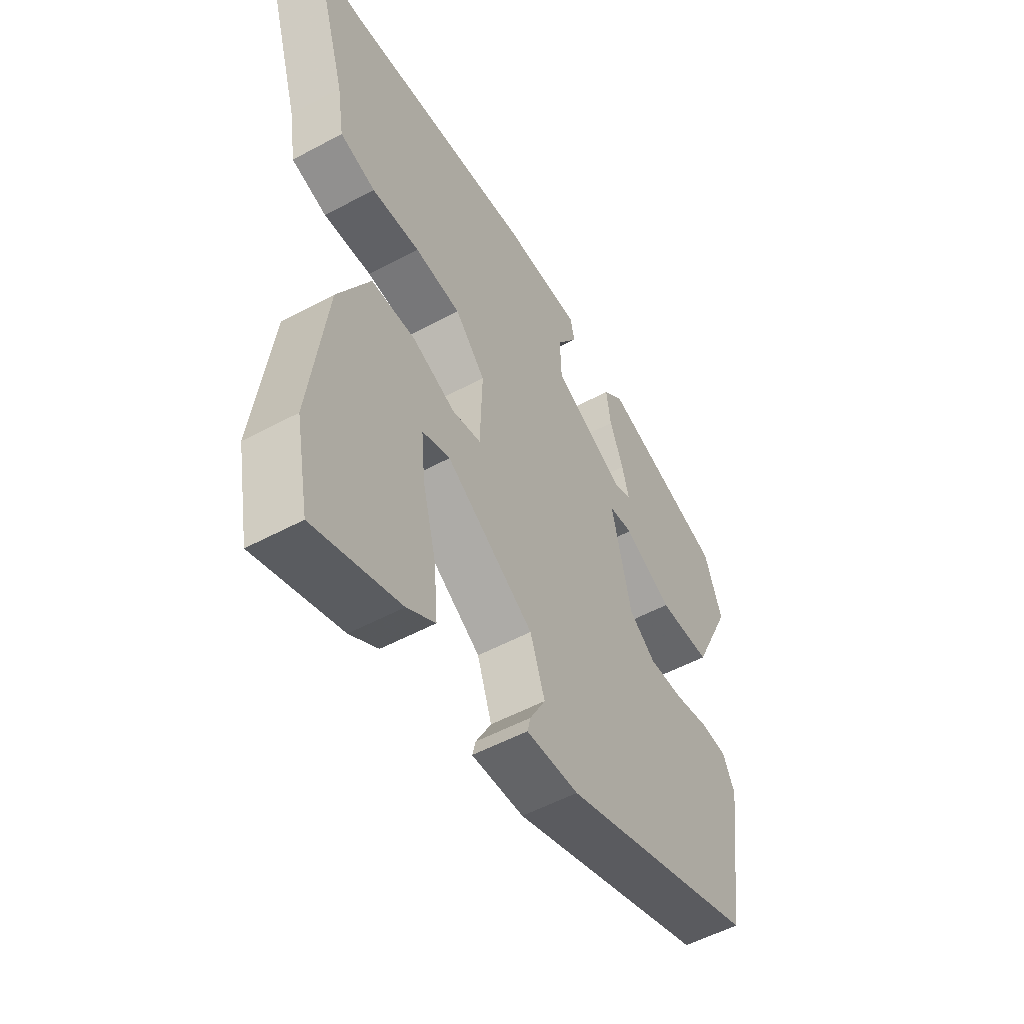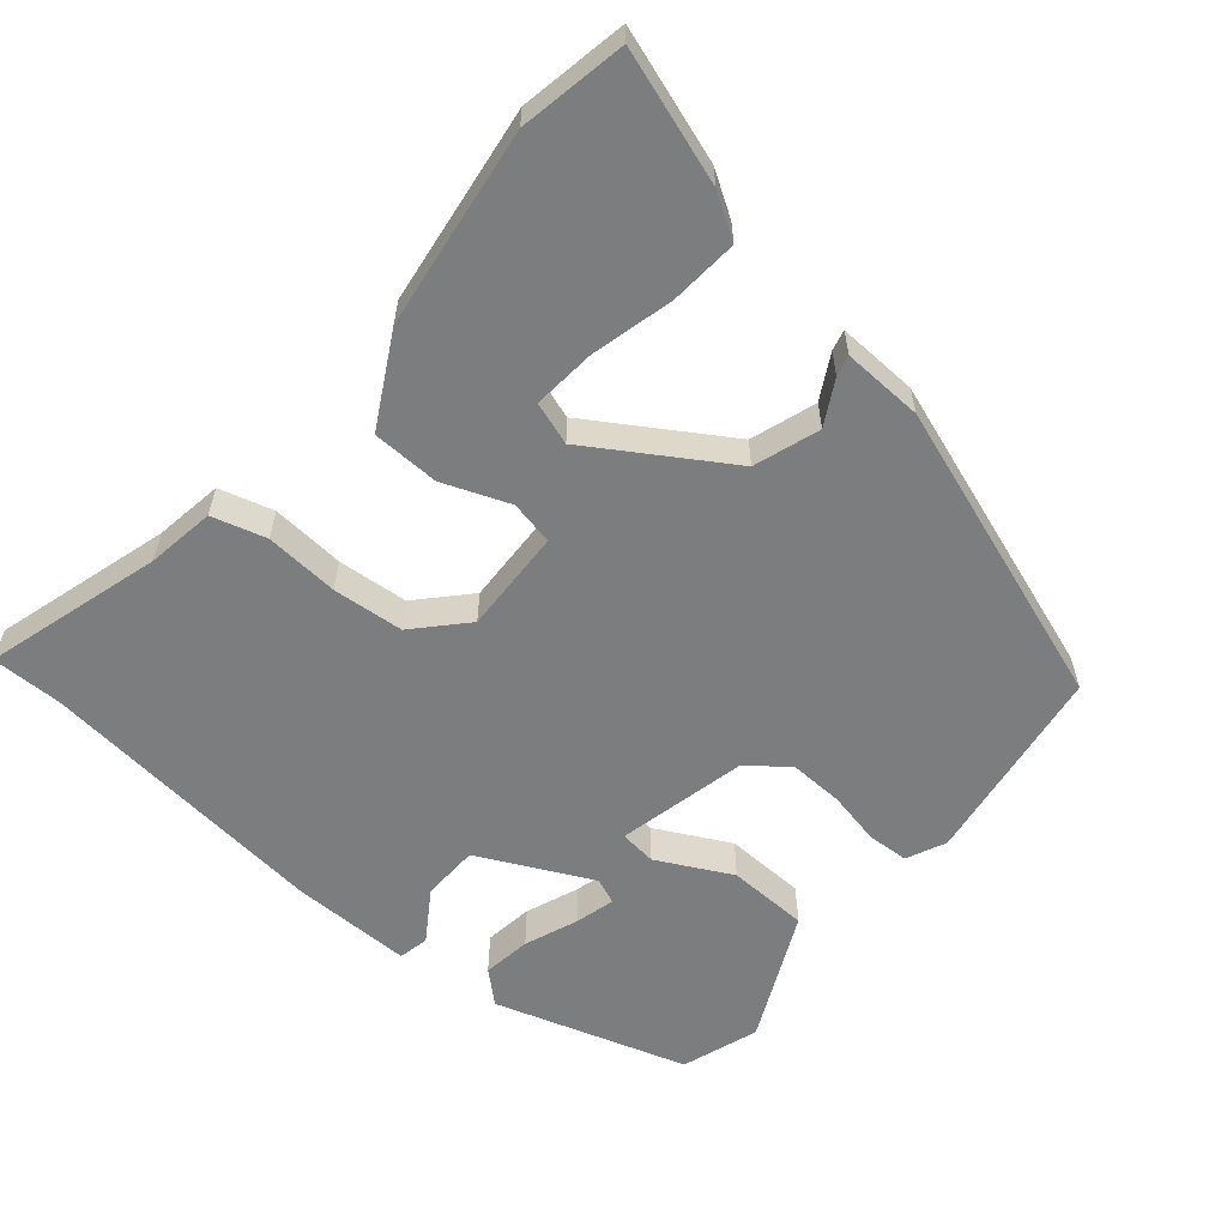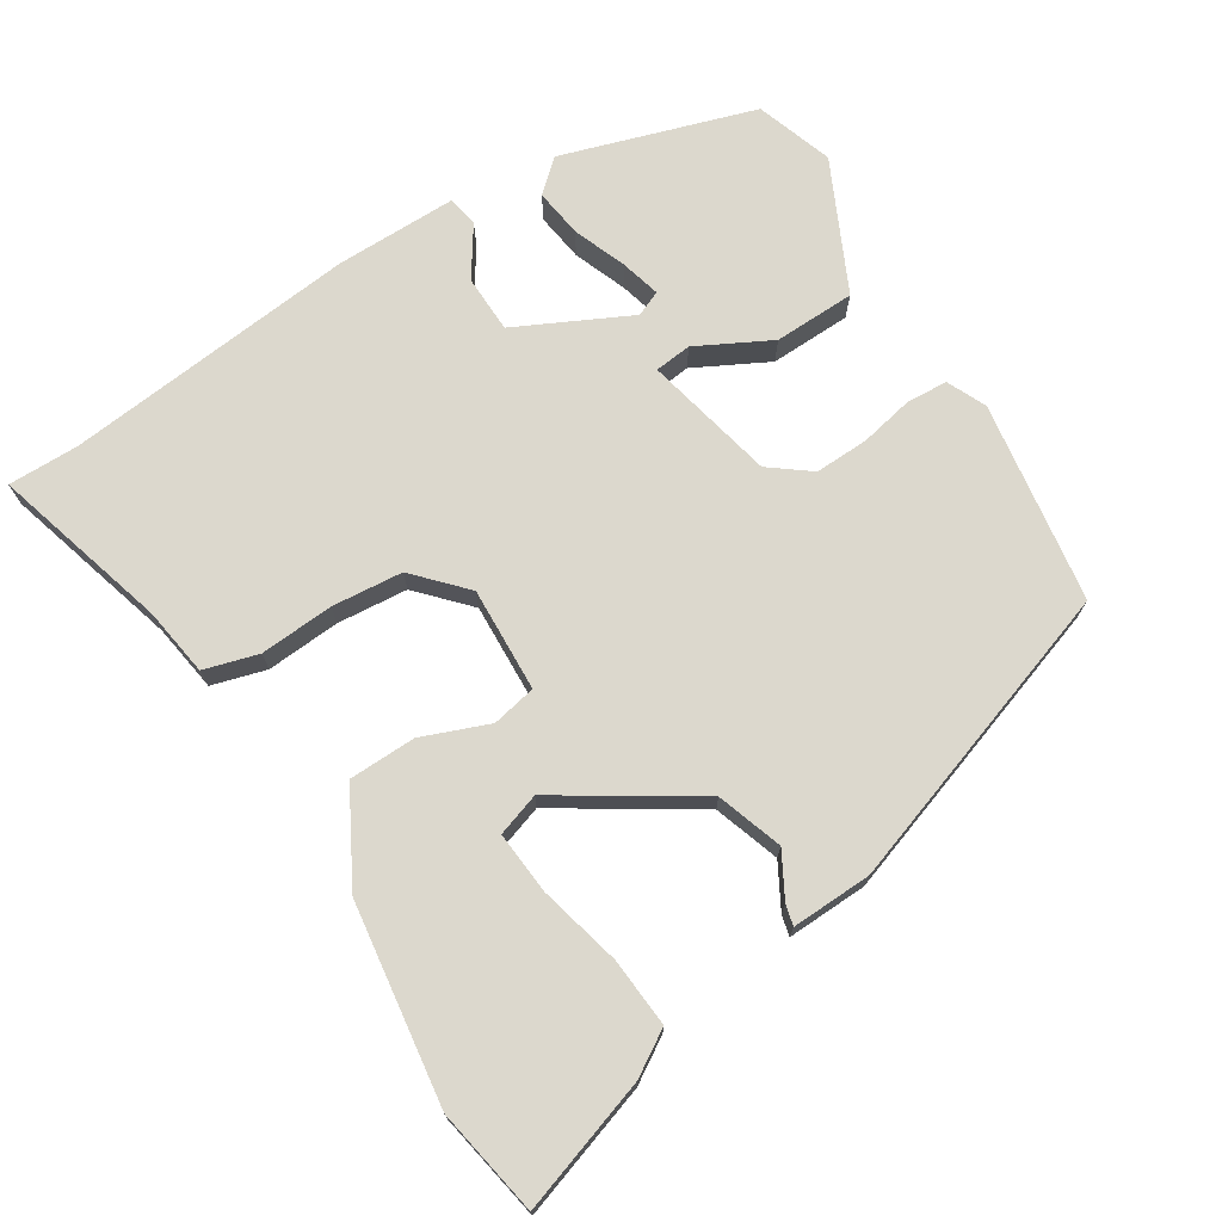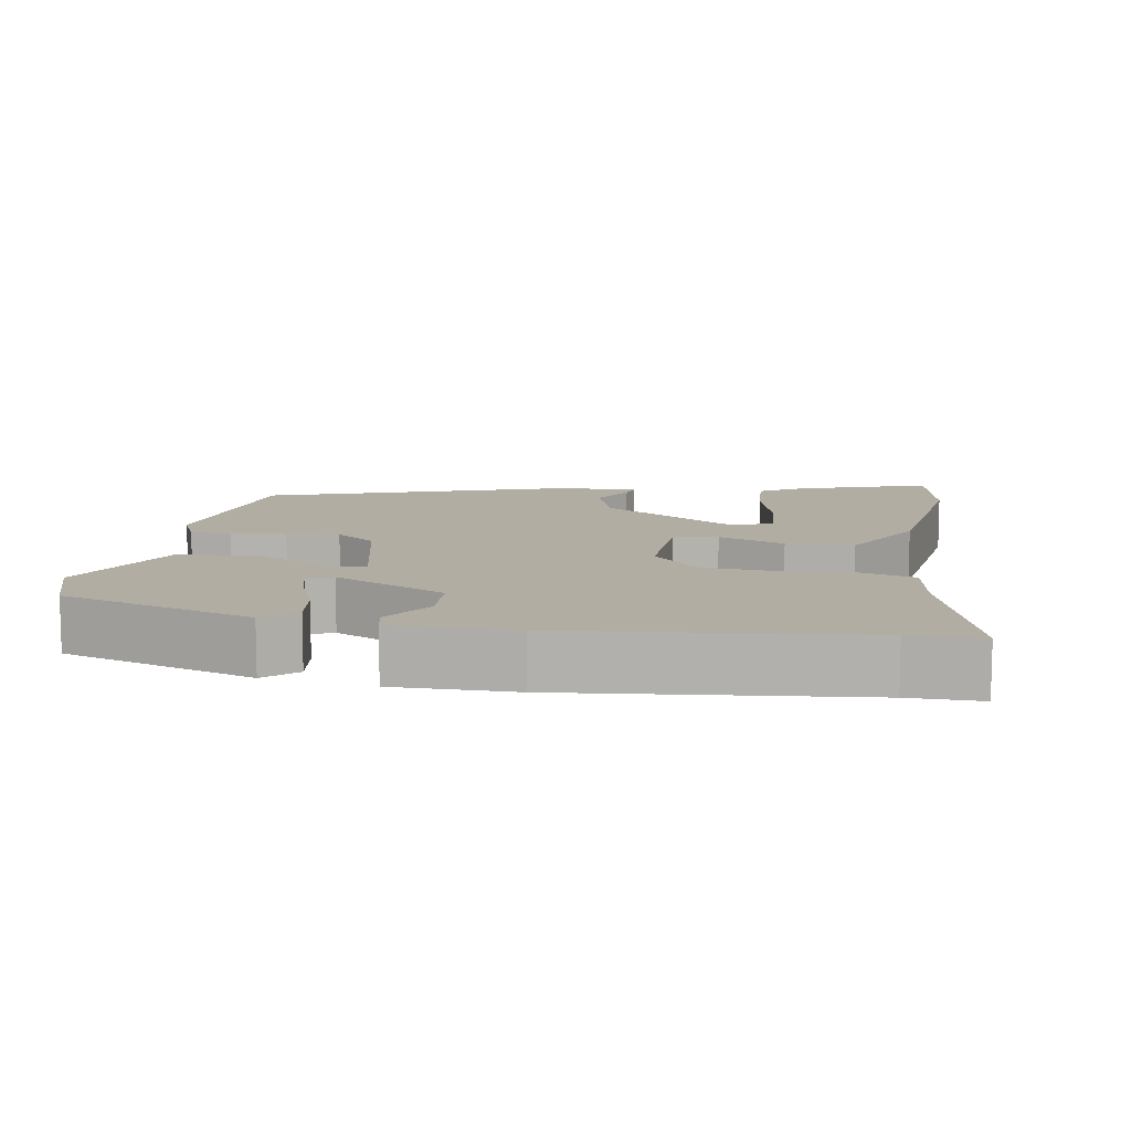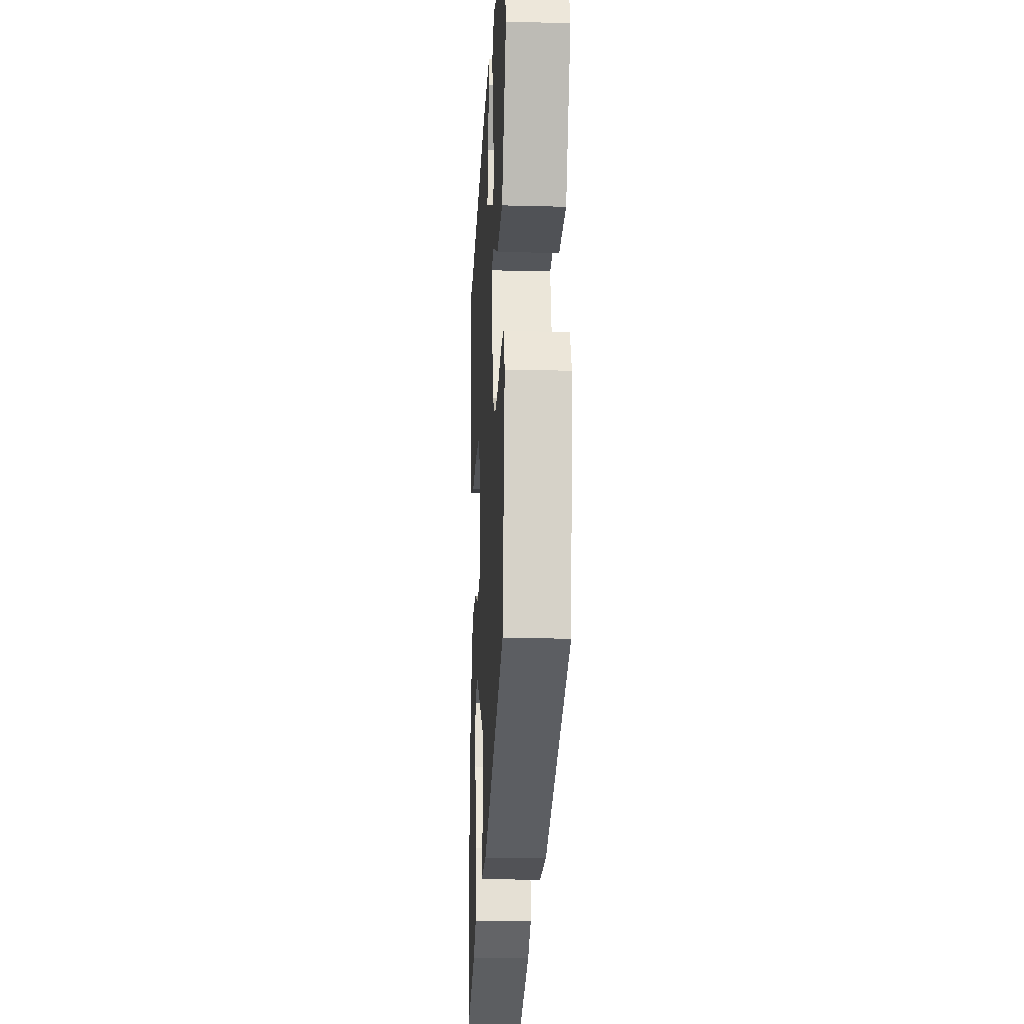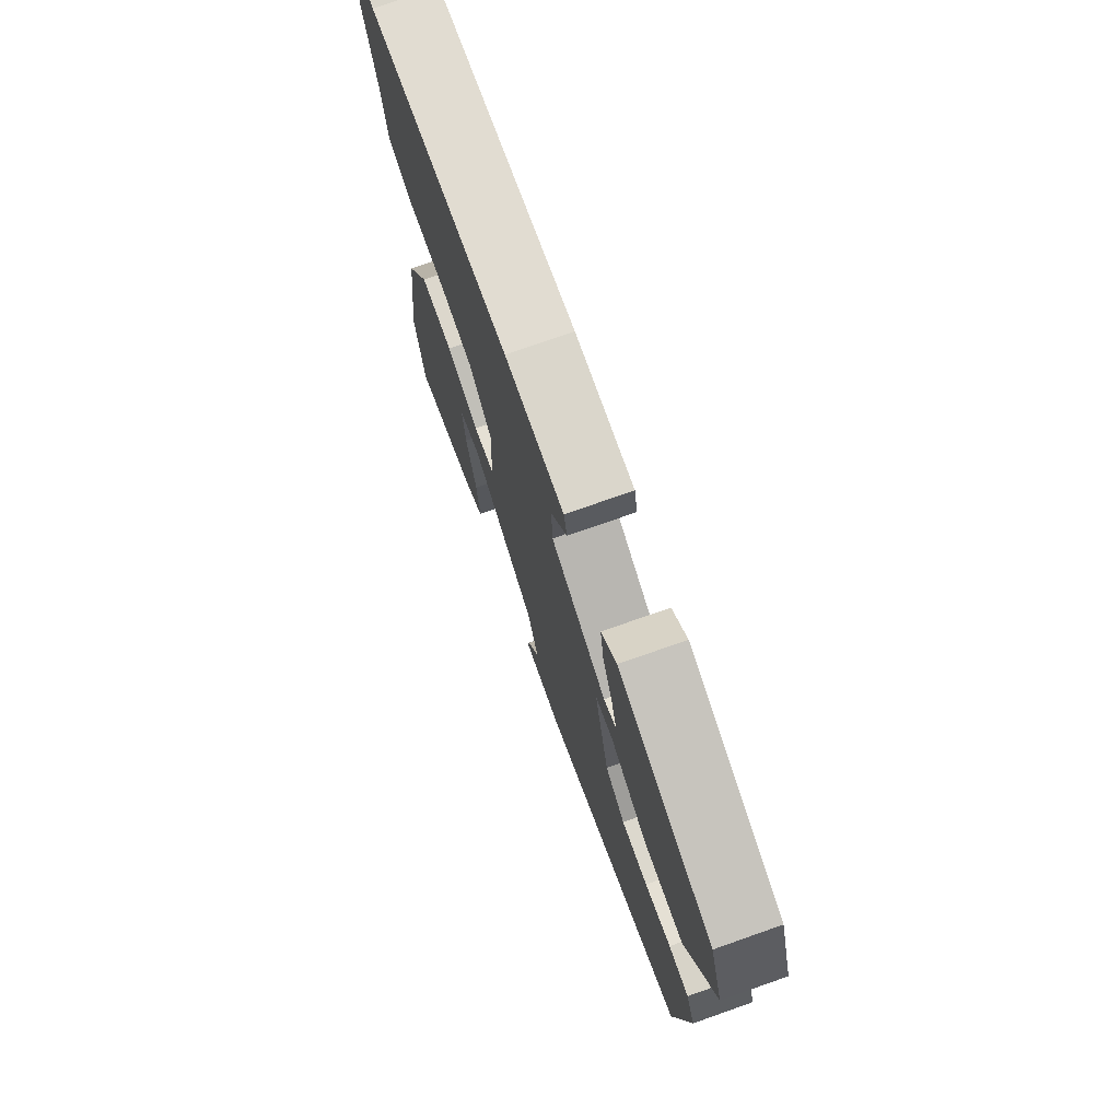
<metadata>
{"format":"obj","ext":"obj","renderer":"f3d","projection":"perspective","resolution":1024,"background":"white","views":[{"elev":-53.4,"azim":119.9,"up":"+Z"},{"elev":-59.0,"azim":140.2,"up":"+Y"},{"elev":72.6,"azim":148.4,"up":"+Y"},{"elev":10.6,"azim":9.9,"up":"+Y"},{"elev":-18.7,"azim":-92.9,"up":"+Z"},{"elev":74.5,"azim":-109.4,"up":"+Z"}]}
</metadata>
<code>
v 0.509 0.07 -0.453
v 0.481 0.07 -0.6
v 0.299 0.07 -0.538
v 0.239 0.07 -0.5
v 0.247 0.07 -0.405
v 0.276 0.07 -0.292
v 0.284 0.07 -0.205
v 0.225 0.07 -0.185
v 0.038 0.07 -0.302
v 0.007 0.07 -0.392
v 0.04 0.07 -0.453
v 0.047 0.07 -0.482
v -0.064 0.07 -0.477
v -0.481 0.07 -0.331
v -0.52 0.07 -0.053
v -0.495 0.07 0.001
v -0.438 0.07 0.004
v -0.364 0.07 -0.012
v -0.29 0.07 -0.015
v -0.234 0.07 0.027
v -0.192 0.07 0.207
v -0.243 0.07 0.213
v -0.345 0.07 0.161
v -0.457 0.07 0.165
v -0.54 0.07 0.344
v -0.503 0.07 0.45
v -0.237 0.07 0.532
v -0.194 0.07 0.493
v -0.204 0.07 0.426
v -0.233 0.07 0.353
v -0.248 0.07 0.298
v -0.213 0.07 0.283
v -0.057 0.07 0.358
v -0.054 0.07 0.437
v -0.099 0.07 0.506
v -0.09 0.07 0.548
v 0.077 0.07 0.546
v 0.482 0.07 0.5
v 0.58 0.07 0.5
v 0.508 0.07 0.257
v 0.493 0.07 0.163
v 0.418 0.07 0.142
v 0.316 0.07 0.15
v 0.218 0.07 0.142
v 0.154 0.07 0.074
v 0.159 0.07 -0.07
v 0.22 0.07 -0.083
v 0.312 0.07 -0.048
v 0.405 0.07 -0.051
v 0.473 0.07 -0.177
v 0.509 0 -0.453
v 0.481 0 -0.6
v 0.299 0 -0.538
v 0.239 0 -0.5
v 0.247 0 -0.405
v 0.276 0 -0.292
v 0.284 0 -0.205
v 0.225 0 -0.185
v 0.038 0 -0.302
v 0.007 0 -0.392
v 0.04 0 -0.453
v 0.047 0 -0.482
v -0.064 0 -0.477
v -0.481 0 -0.331
v -0.52 0 -0.053
v -0.495 0 0.001
v -0.438 0 0.004
v -0.364 0 -0.012
v -0.29 0 -0.015
v -0.234 0 0.027
v -0.192 0 0.207
v -0.243 0 0.213
v -0.345 0 0.161
v -0.457 0 0.165
v -0.54 0 0.344
v -0.503 0 0.45
v -0.237 0 0.532
v -0.194 0 0.493
v -0.204 0 0.426
v -0.233 0 0.353
v -0.248 0 0.298
v -0.213 0 0.283
v -0.057 0 0.358
v -0.054 0 0.437
v -0.099 0 0.506
v -0.09 0 0.548
v 0.077 0 0.546
v 0.482 0 0.5
v 0.58 0 0.5
v 0.508 0 0.257
v 0.493 0 0.163
v 0.418 0 0.142
v 0.316 0 0.15
v 0.218 0 0.142
v 0.154 0 0.074
v 0.159 0 -0.07
v 0.22 0 -0.083
v 0.312 0 -0.048
v 0.405 0 -0.051
v 0.473 0 -0.177
f 49 50 1
f 48 49 1
f 47 48 1
f 40 41 42 43
f 40 43 44
f 39 40 44
f 38 39 44
f 37 38 44
f 36 37 44
f 35 36 44
f 34 35 44
f 33 34 44 45
f 28 29 30
f 27 28 30
f 26 27 30
f 25 26 30
f 24 25 30
f 23 24 30
f 23 30 31
f 22 23 31 32
f 16 17 18
f 15 16 18
f 14 15 18
f 13 14 18
f 12 13 18
f 11 12 18
f 10 11 18
f 9 10 18 19
f 8 9 19 20
f 4 5 6
f 3 4 6
f 2 3 6
f 1 2 6
f 1 6 7
f 47 1 7
f 46 47 7 8
f 32 33 45 46
f 21 22 32
f 21 32 46 8
f 8 20 21
f 51 100 99
f 51 99 98
f 51 98 97
f 93 92 91 90
f 94 93 90
f 94 90 89
f 94 89 88
f 94 88 87
f 94 87 86
f 94 86 85
f 94 85 84
f 95 94 84 83
f 80 79 78
f 80 78 77
f 80 77 76
f 80 76 75
f 80 75 74
f 80 74 73
f 81 80 73
f 82 81 73 72
f 68 67 66
f 68 66 65
f 68 65 64
f 68 64 63
f 68 63 62
f 68 62 61
f 68 61 60
f 69 68 60 59
f 70 69 59 58
f 56 55 54
f 56 54 53
f 56 53 52
f 56 52 51
f 57 56 51
f 57 51 97
f 58 57 97 96
f 96 95 83 82
f 82 72 71
f 58 96 82 71
f 71 70 58
f 1 51 52 2
f 2 52 53 3
f 3 53 54 4
f 4 54 55 5
f 5 55 56 6
f 6 56 57 7
f 7 57 58 8
f 8 58 59 9
f 9 59 60 10
f 10 60 61 11
f 11 61 62 12
f 12 62 63 13
f 13 63 64 14
f 14 64 65 15
f 15 65 66 16
f 16 66 67 17
f 17 67 68 18
f 18 68 69 19
f 19 69 70 20
f 20 70 71 21
f 21 71 72 22
f 22 72 73 23
f 23 73 74 24
f 24 74 75 25
f 25 75 76 26
f 26 76 77 27
f 27 77 78 28
f 28 78 79 29
f 29 79 80 30
f 30 80 81 31
f 31 81 82 32
f 32 82 83 33
f 33 83 84 34
f 34 84 85 35
f 35 85 86 36
f 36 86 87 37
f 37 87 88 38
f 38 88 89 39
f 39 89 90 40
f 40 90 91 41
f 41 91 92 42
f 42 92 93 43
f 43 93 94 44
f 44 94 95 45
f 45 95 96 46
f 46 96 97 47
f 47 97 98 48
f 48 98 99 49
f 49 99 100 50
f 50 100 51 1

</code>
